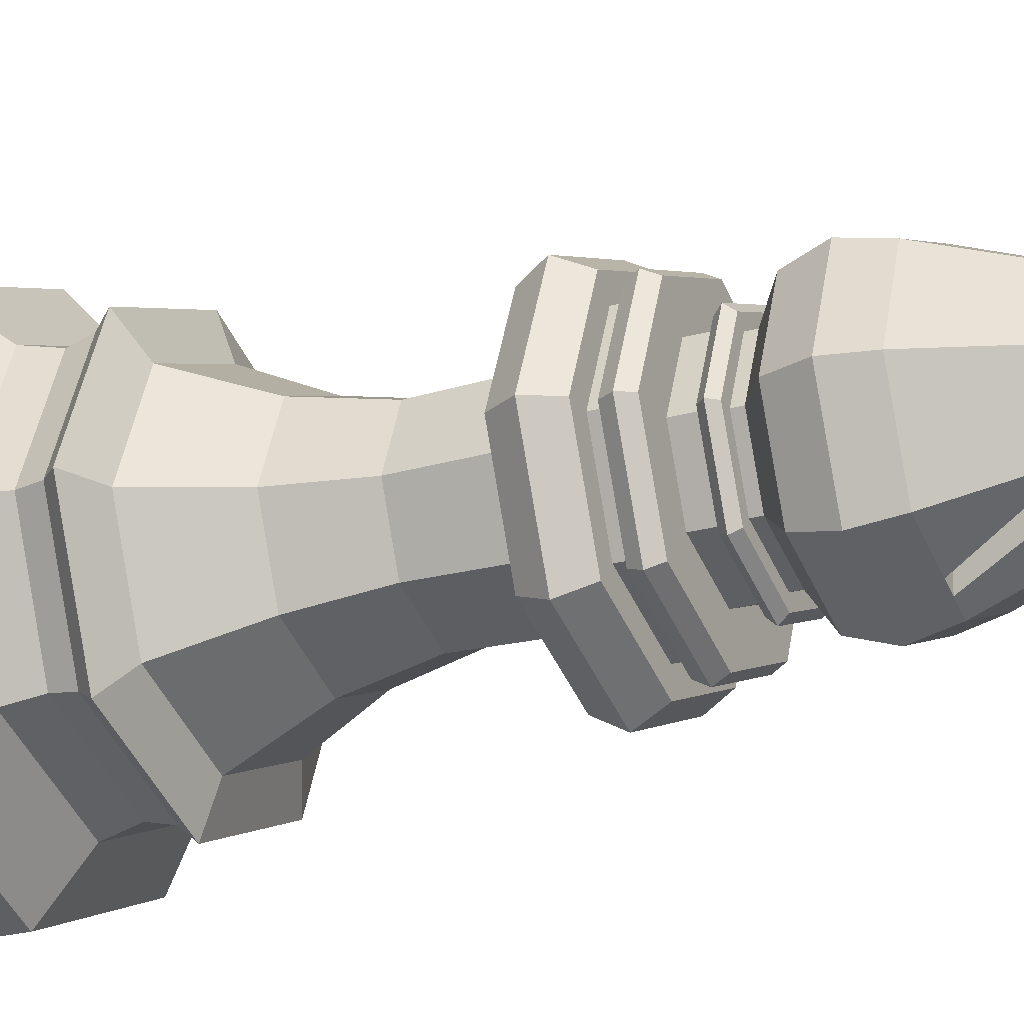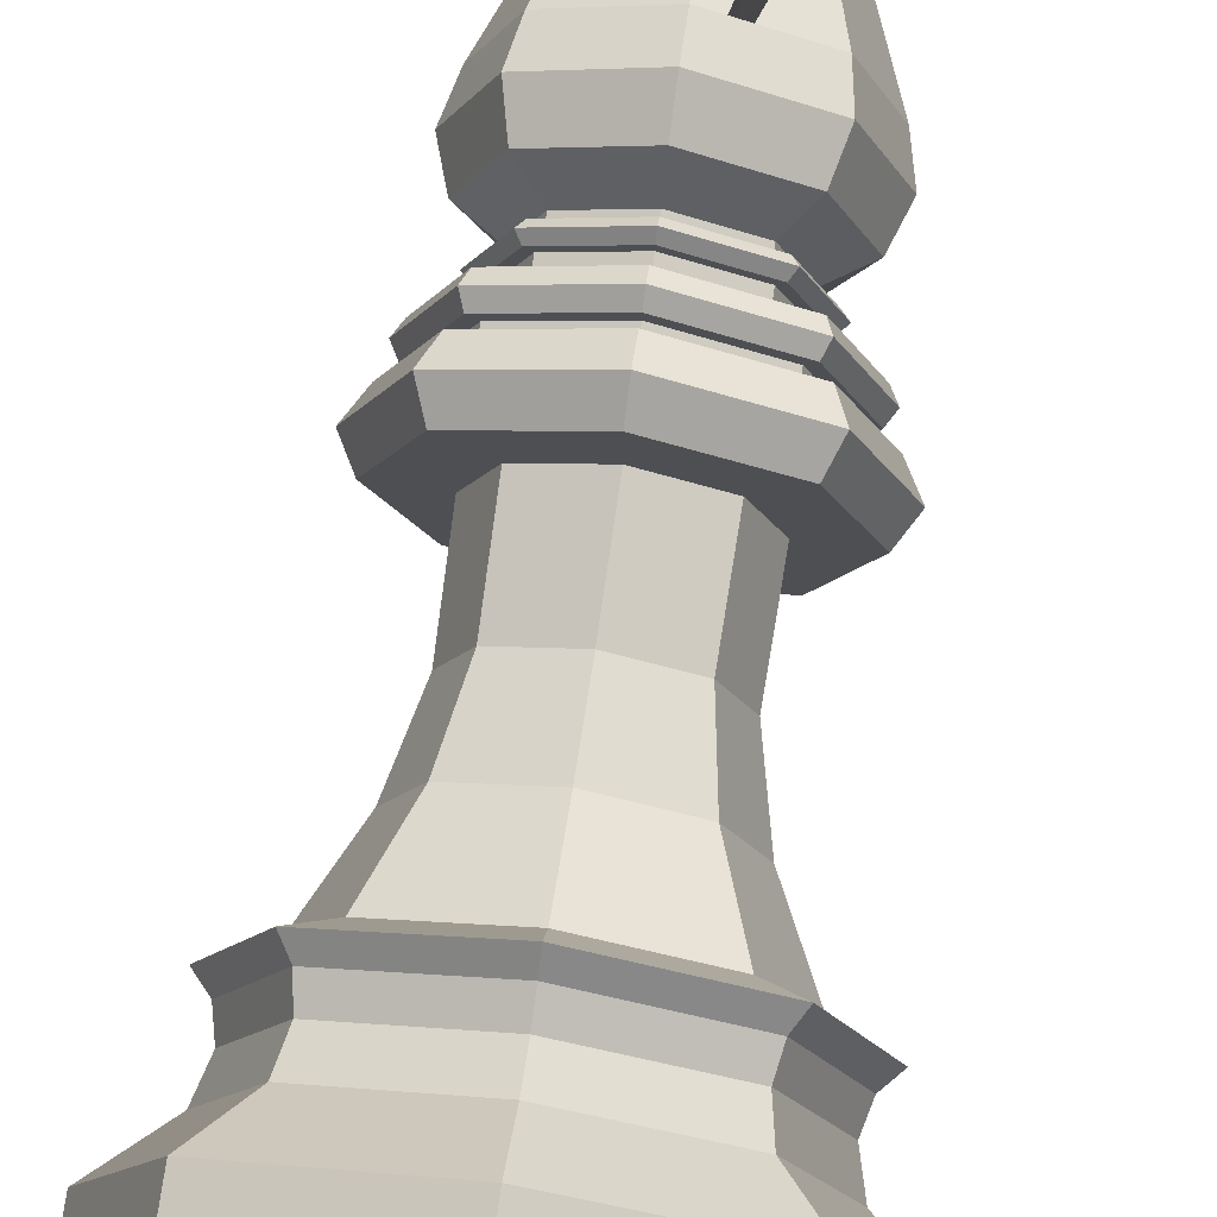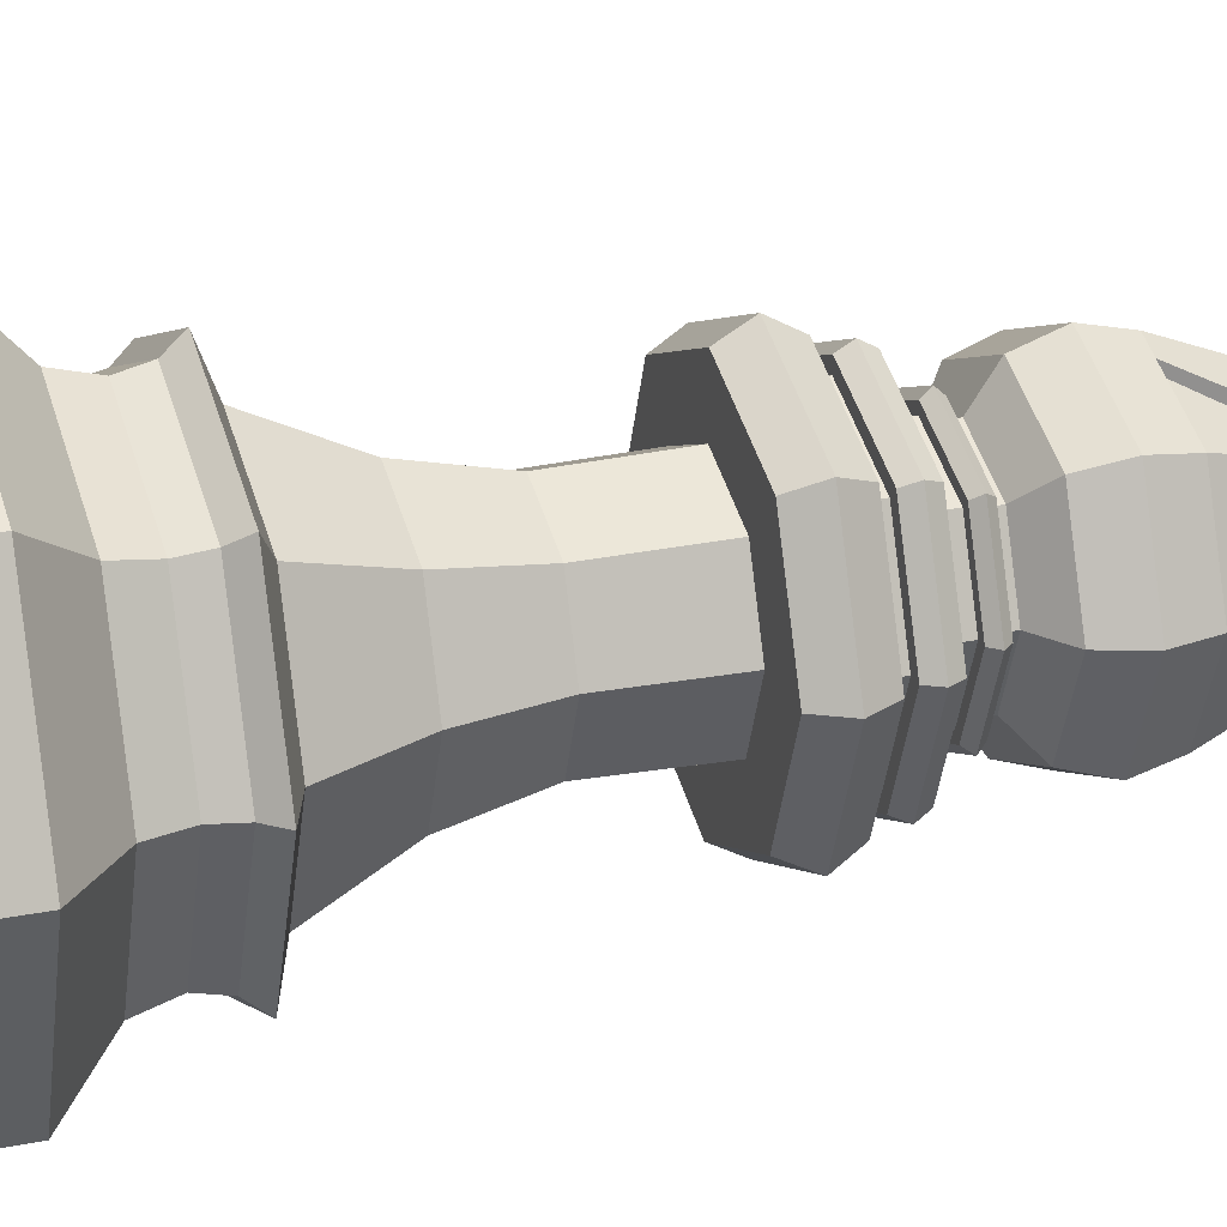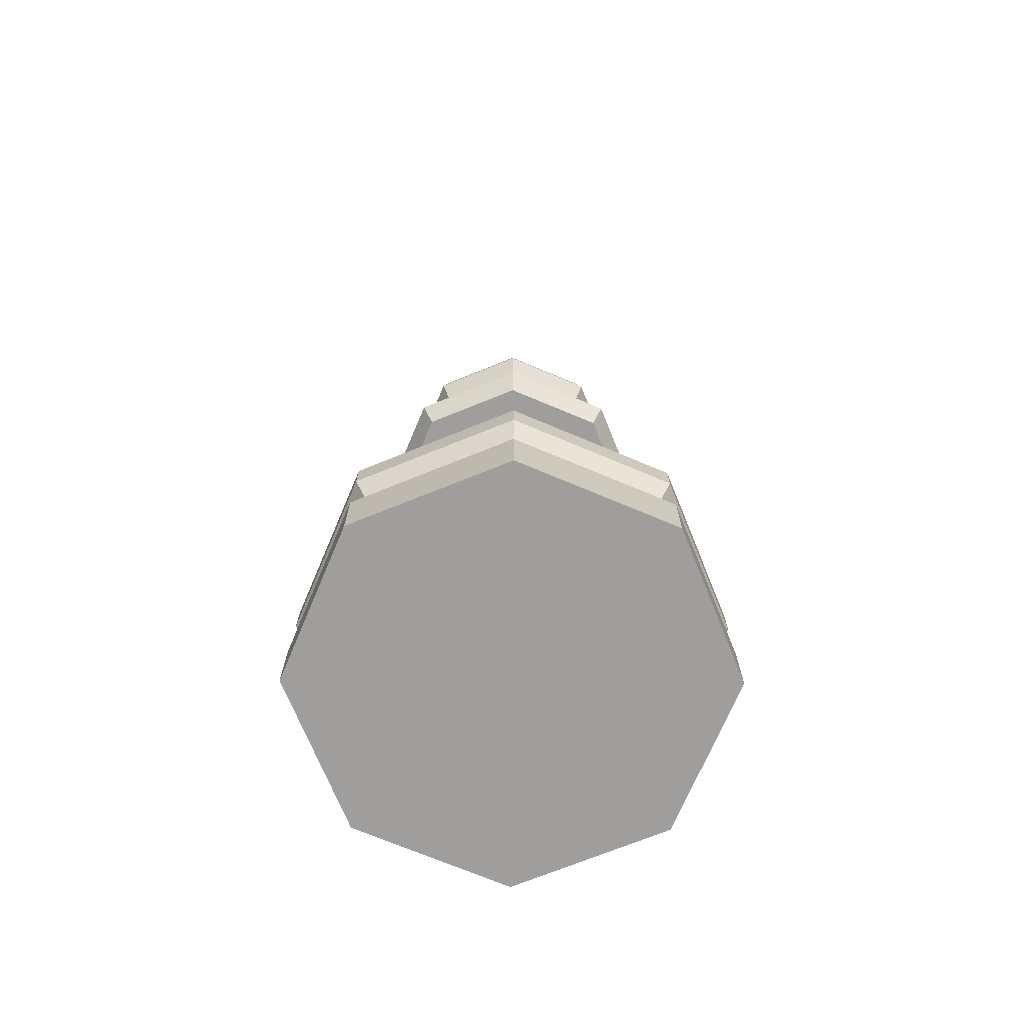
<metadata>
{"format":"obj","ext":"obj","renderer":"f3d","projection":"perspective","resolution":1024,"background":"white","views":[{"elev":-22.7,"azim":116.0,"up":"+Z"},{"elev":74.0,"azim":8.2,"up":"+Z"},{"elev":24.7,"azim":71.7,"up":"+Z"},{"elev":-71.1,"azim":-135.4,"up":"+Y"}]}
</metadata>
<code>
o Bishop
v 0.01081 0.006349 0.01094
v -0.000136 0.006349 0.01548
v -0.01108 0.006349 0.01094
v 0.009254 0.007783 0.00939
v -0.000136 0.007783 0.01328
v -0.009527 0.007783 0.00939
v 0.01076 0.01111 0.0109
v -0.000136 0.01111 0.01541
v -0.01104 0.01111 0.0109
v 0.01076 0.01347 0.0109
v -0.000136 0.01347 0.01541
v -0.01104 0.01347 0.0109
v 0.008224 0.0167 0.00836
v -0.000136 0.0167 0.01182
v -0.008497 0.0167 0.00836
v 0.007794 0.01895 0.00793
v -0.000136 0.01895 0.01121
v -0.008067 0.01895 0.00793
v 0.008078 0.02063 0.008214
v -0.000136 0.02063 0.01162
v -0.00835 0.02063 0.008214
v -0.007004 0.02278 0.006867
v -0.000136 0.02278 0.009712
v 0.006731 0.02278 0.006867
v 0.008775 0.02173 0.008911
v -0.000136 0.02173 0.0126
v -0.009048 0.02173 0.008911
v 0.004858 0.02821 0.004994
v -0.000136 0.02821 0.007063
v -0.005131 0.02821 0.004994
v 0.004009 0.03341 0.004146
v -0.000136 0.03341 0.005863
v -0.004282 0.03341 0.004146
v 0.004125 0.04005 0.004261
v -0.000136 0.04005 0.006027
v -0.004398 0.04005 0.004261
v 0.006682 0.04005 0.006818
v -0.000136 0.04005 0.009643
v -0.006955 0.04005 0.006818
v 0.006682 0.04377 0.006818
v -0.000136 0.04377 0.009643
v -0.006955 0.04377 0.006818
v -0.000136 0.04191 0.01069
v -0.007699 0.04191 0.007563
v 0.007426 0.04191 0.007563
v 0.005536 0.04377 0.005672
v -0.000136 0.04377 0.008021
v -0.005808 0.04377 0.005672
v 0.005536 0.04464 0.005672
v -0.000136 0.04464 0.008021
v -0.005808 0.04464 0.005672
v 0.006103 0.04464 0.006239
v -0.000136 0.04464 0.008824
v -0.006376 0.04464 0.006239
v 0.00416 0.04639 0.004297
v -0.000136 0.04639 0.006077
v -0.004433 0.04639 0.004297
v 0.006103 0.04639 0.006239
v -0.000136 0.04639 0.008824
v -0.006376 0.04639 0.006239
v 0.00416 0.04794 0.004297
v -0.000136 0.04794 0.006077
v -0.004433 0.04794 0.004297
v 0.00459 0.04794 0.004727
v -0.000136 0.04794 0.006684
v -0.004863 0.04794 0.004727
v 0.003958 0.04901 0.004094
v -0.000136 0.04901 0.00579
v -0.004231 0.04901 0.004094
v 0.00459 0.04901 0.004727
v -0.000136 0.04901 0.006684
v -0.004863 0.04901 0.004727
v 0.003958 0.04965 0.004094
v -0.000136 0.04965 0.00579
v -0.004231 0.04965 0.004094
v 0.005533 0.05116 0.005669
v -0.000136 0.05116 0.008018
v -0.005806 0.05116 0.005669
v 0.006162 0.05375 0.006299
v -0.000136 0.05375 0.008907
v -0.006435 0.05375 0.006299
v 0.005721 0.05643 0.005857
v -0.000136 0.05643 0.008283
v -0.005994 0.05643 0.005857
v 0.003967 0.06276 0.004104
v -0.000136 0.06276 0.005804
v -0.00424 0.06276 0.004104
v 0.002184 0.06811 0.00232
v -0.000136 0.06811 0.003281
v -0.002456 0.06811 0.00232
v 0.002648 0.06811 0.002784
v -0.000136 0.06811 0.003937
v -0.00292 0.06811 0.002784
v -0.000136 0.06983 0.004716
v -0.003471 0.06983 0.003334
v 0.003198 0.06983 0.003334
v 0.003148 0.06522 0.003284
v 0.002558 0.06276 0.004688
v 0.001221 0.05643 0.007721
v -0.006724 0.04551 0.006587
v 0.006451 0.04551 0.006587
v -0.000136 0.04551 0.009316
v -0.005211 0.04847 0.005075
v 0.004938 0.04847 0.005075
v -0.000136 0.04847 0.007176
v 0.002195 0.05643 0.007318
v -0.000136 0.001575 0
v 0.01534 0.006349 0
v 0.01081 0.006349 -0.01094
v -0.000136 0.006349 -0.01548
v -0.01108 0.006349 -0.01094
v -0.01561 0.006349 0
v 0.01314 0.007783 0
v 0.009254 0.007783 -0.00939
v -0.000136 0.007783 -0.01328
v -0.009527 0.007783 -0.00939
v -0.01342 0.007783 0
v 0.01528 0.01111 0
v 0.01076 0.01111 -0.0109
v -0.000136 0.01111 -0.01541
v -0.01104 0.01111 -0.0109
v -0.01555 0.01111 0
v 0.01528 0.01347 0
v 0.01076 0.01347 -0.0109
v -0.000136 0.01347 -0.01541
v -0.01104 0.01347 -0.0109
v -0.01555 0.01347 0
v 0.01169 0.0167 0
v 0.008224 0.0167 -0.00836
v -0.000136 0.0167 -0.01182
v -0.008497 0.0167 -0.00836
v -0.01196 0.0167 0
v 0.01108 0.01895 0
v 0.007794 0.01895 -0.00793
v -0.000136 0.01895 -0.01121
v -0.008067 0.01895 -0.00793
v -0.01135 0.01895 0
v 0.01148 0.02063 0
v 0.008078 0.02063 -0.008214
v -0.000136 0.02063 -0.01162
v -0.00835 0.02063 -0.008214
v -0.01175 0.02063 0
v -0.009848 0.02278 0
v -0.007004 0.02278 -0.006867
v -0.000136 0.02278 -0.009712
v 0.006731 0.02278 -0.006867
v 0.009576 0.02278 0
v 0.01247 0.02173 0
v 0.008775 0.02173 -0.008911
v -0.000136 0.02173 -0.0126
v -0.009048 0.02173 -0.008911
v -0.01274 0.02173 0
v 0.006927 0.02821 0
v 0.004858 0.02821 -0.004994
v -0.000136 0.02821 -0.007063
v -0.005131 0.02821 -0.004994
v -0.007199 0.02821 0
v 0.005726 0.03341 0
v 0.004009 0.03341 -0.004146
v -0.000136 0.03341 -0.005863
v -0.004282 0.03341 -0.004146
v -0.005999 0.03341 0
v 0.00589 0.04005 0
v 0.004125 0.04005 -0.004261
v -0.000136 0.04005 -0.006027
v -0.004398 0.04005 -0.004261
v -0.006163 0.04005 0
v 0.009506 0.04005 0
v 0.006682 0.04005 -0.006818
v -0.000136 0.04005 -0.009643
v -0.006955 0.04005 -0.006818
v -0.009779 0.04005 0
v 0.009506 0.04377 0
v 0.006682 0.04377 -0.006818
v -0.000136 0.04377 -0.009643
v -0.006955 0.04377 -0.006818
v -0.009779 0.04377 0
v -0.01083 0.04191 0
v -0.000136 0.04191 -0.01069
v -0.007699 0.04191 -0.007563
v 0.01056 0.04191 0
v 0.007426 0.04191 -0.007563
v 0.007885 0.04377 0
v 0.005536 0.04377 -0.005672
v -0.000136 0.04377 -0.008021
v -0.005808 0.04377 -0.005672
v -0.008158 0.04377 0
v 0.007885 0.04464 0
v 0.005536 0.04464 -0.005672
v -0.000136 0.04464 -0.008021
v -0.005808 0.04464 -0.005672
v -0.008158 0.04464 0
v 0.008687 0.04464 0
v 0.006103 0.04464 -0.006239
v -0.000136 0.04464 -0.008824
v -0.006376 0.04464 -0.006239
v -0.00896 0.04464 0
v 0.00594 0.04639 0
v 0.00416 0.04639 -0.004297
v -0.000136 0.04639 -0.006077
v -0.004433 0.04639 -0.004297
v -0.006213 0.04639 0
v 0.008687 0.04639 0
v 0.006103 0.04639 -0.006239
v -0.000136 0.04639 -0.008824
v -0.006376 0.04639 -0.006239
v -0.00896 0.04639 0
v 0.00594 0.04794 0
v 0.00416 0.04794 -0.004297
v -0.000136 0.04794 -0.006077
v -0.004433 0.04794 -0.004297
v -0.006213 0.04794 0
v 0.006548 0.04794 0
v 0.00459 0.04794 -0.004727
v -0.000136 0.04794 -0.006684
v -0.004863 0.04794 -0.004727
v -0.006821 0.04794 0
v 0.005654 0.04901 0
v 0.003958 0.04901 -0.004094
v -0.000136 0.04901 -0.00579
v -0.004231 0.04901 -0.004094
v -0.005927 0.04901 0
v 0.006548 0.04901 0
v 0.00459 0.04901 -0.004727
v -0.000136 0.04901 -0.006684
v -0.004863 0.04901 -0.004727
v -0.006821 0.04901 0
v 0.005654 0.04965 0
v 0.003958 0.04965 -0.004094
v -0.000136 0.04965 -0.00579
v -0.004231 0.04965 -0.004094
v -0.005927 0.04965 0
v 0.007881 0.05116 0
v 0.005533 0.05116 -0.005669
v -0.000136 0.05116 -0.008018
v -0.005806 0.05116 -0.005669
v -0.008154 0.05116 0
v 0.008771 0.05375 0
v 0.006162 0.05375 -0.006298
v -0.000136 0.05375 -0.008907
v -0.006435 0.05375 -0.006298
v -0.009044 0.05375 0
v 0.008147 0.05643 0
v 0.005721 0.05643 -0.005857
v -0.000136 0.05643 -0.008283
v -0.005994 0.05643 -0.005857
v -0.00842 0.05643 0
v 0.005667 0.06276 0
v 0.003967 0.06276 -0.004104
v -0.000136 0.06276 -0.005804
v -0.00424 0.06276 -0.004104
v -0.00594 0.06276 0
v 0.003145 0.06811 0
v 0.002184 0.06811 -0.00232
v -0.000136 0.06811 -0.003281
v -0.002456 0.06811 -0.00232
v -0.003417 0.06811 0
v 0.003801 0.06811 0
v 0.002648 0.06811 -0.002784
v -0.000136 0.06811 -0.003937
v -0.00292 0.06811 -0.002784
v -0.004074 0.06811 0
v -0.000136 0.07156 0
v 0.004579 0.06983 0
v -0.004852 0.06983 0
v -0.000136 0.06983 -0.004716
v -0.003471 0.06983 -0.003334
v 0.003198 0.06983 -0.003334
v 0.004712 0.06478 0
v 0.003623 0.06709 0
v 0.003148 0.06522 -0.003284
v 0.002558 0.06276 -0.004688
v 0.001221 0.05643 -0.007721
v -0.006724 0.04551 -0.006587
v -0.009452 0.04551 0
v 0.006451 0.04551 -0.006587
v -0.000136 0.04551 -0.009316
v 0.009179 0.04551 0
v -0.005211 0.04847 -0.005074
v -0.007313 0.04847 0
v 0.004938 0.04847 -0.005074
v -0.000136 0.04847 -0.007176
v 0.00704 0.04847 0
v 0.002195 0.05643 -0.007318
v 0.002195 0.05643 0.003659
v 0.002195 0.05643 0
v 0.002195 0.05643 -0.003659
v 0.001221 0.05643 0.005147
v 0.001221 0.05643 0.002574
v 0.001221 0.05643 0
v 0.001221 0.05643 -0.002574
v 0.001221 0.05643 -0.005147
v 0.01534 0.001575 0
v 0.01081 0.001575 0.01094
v -0.000136 0.001575 0.01548
v -0.01108 0.001575 0.01094
v -0.01561 0.001575 0
v 0.01081 0.001575 -0.01094
v -0.000136 0.001575 -0.01548
v -0.01108 0.001575 -0.01094
v 0.002648 0.07156 0.002784
v 0.003801 0.07156 0
v -0.000136 0.07156 0.003937
v -0.00292 0.07156 0.002784
v -0.004074 0.07156 0
v 0.002648 0.07156 -0.002784
v -0.000136 0.07156 -0.003937
v -0.00292 0.07156 -0.002784
f 294 1 2 295
f 295 2 3 296
f 296 3 112 297
f 298 109 108 293
f 6 9 122 117
f 112 3 6 117
f 2 1 4 5
f 3 2 5 6
f 1 108 113 4
f 4 7 8 5
f 5 8 9 6
f 113 118 7 4
f 122 9 12 127
f 8 7 10 11
f 9 8 11 12
f 7 118 123 10
f 127 12 15 132
f 11 10 13 14
f 12 11 14 15
f 10 123 128 13
f 13 128 133 16
f 132 15 18 137
f 14 13 16 17
f 15 14 17 18
f 20 19 25 26
f 18 17 20 21
f 16 133 138 19
f 137 18 21 142
f 17 16 19 20
f 21 20 26 27
f 19 138 148 25
f 142 21 27 152
f 143 22 30 157
f 26 25 24 23
f 152 27 22 143
f 25 148 147 24
f 27 26 23 22
f 23 24 28 29
f 22 23 29 30
f 24 147 153 28
f 30 29 32 33
f 28 153 158 31
f 157 30 33 162
f 29 28 31 32
f 36 35 38 39
f 162 33 36 167
f 32 31 34 35
f 33 32 35 36
f 31 158 163 34
f 34 163 168 37
f 167 36 39 172
f 35 34 37 38
f 177 42 48 187
f 44 43 41 42
f 45 181 173 40
f 178 44 42 177
f 43 45 40 41
f 38 37 45 43
f 172 39 44 178
f 37 168 181 45
f 39 38 43 44
f 41 40 46 47
f 42 41 47 48
f 40 173 183 46
f 48 47 50 51
f 46 183 188 49
f 187 48 51 192
f 47 46 49 50
f 51 50 53 54
f 49 188 193 52
f 192 51 54 197
f 50 49 52 53
f 275 100 60 207
f 102 101 58 59
f 100 102 59 60
f 101 278 203 58
f 198 55 58 203
f 55 56 59 58
f 56 57 60 59
f 57 202 207 60
f 62 61 64 65
f 57 56 62 63
f 55 198 208 61
f 202 57 63 212
f 56 55 61 62
f 63 62 65 66
f 61 208 213 64
f 212 63 66 217
f 68 67 73 74
f 280 103 72 227
f 105 104 70 71
f 103 105 71 72
f 104 283 223 70
f 218 67 70 223
f 67 68 71 70
f 68 69 72 71
f 69 222 227 72
f 69 68 74 75
f 67 218 228 73
f 222 69 75 232
f 78 77 80 81
f 232 75 78 237
f 74 73 76 77
f 75 74 77 78
f 73 228 233 76
f 76 233 238 79
f 237 78 81 242
f 77 76 79 80
f 247 84 87 252
f 81 80 83 84
f 79 238 243 82
f 242 81 84 247
f 79 82 106
f 84 83 86 87
f 82 243 248 85
f 252 87 90 257
f 87 86 89 90
f 90 89 92 93
f 88 253 258 91
f 257 90 93 262
f 89 88 91 92
f 95 94 303 304
f 96 264 302 301
f 265 95 304 305
f 94 96 301 303
f 92 91 96 94
f 262 93 95 265
f 91 258 264 96
f 93 92 94 95
f 97 88 89 86
f 253 88 97 270
f 99 98 86 83
f 269 85 248
f 52 193 278 101
f 54 53 102 100
f 53 52 101 102
f 197 54 100 275
f 64 213 283 104
f 66 65 105 103
f 65 64 104 105
f 217 66 103 280
f 82 85 106
f 299 110 109 298
f 300 111 110 299
f 297 112 111 300
f 116 117 122 121
f 112 117 116 111
f 110 115 114 109
f 111 116 115 110
f 109 114 113 108
f 114 115 120 119
f 115 116 121 120
f 113 114 119 118
f 122 127 126 121
f 120 125 124 119
f 121 126 125 120
f 119 124 123 118
f 127 132 131 126
f 125 130 129 124
f 126 131 130 125
f 124 129 128 123
f 129 134 133 128
f 132 137 136 131
f 130 135 134 129
f 131 136 135 130
f 140 150 149 139
f 136 141 140 135
f 134 139 138 133
f 137 142 141 136
f 135 140 139 134
f 141 151 150 140
f 139 149 148 138
f 142 152 151 141
f 143 157 156 144
f 150 145 146 149
f 152 143 144 151
f 149 146 147 148
f 151 144 145 150
f 145 155 154 146
f 144 156 155 145
f 146 154 153 147
f 156 161 160 155
f 154 159 158 153
f 157 162 161 156
f 155 160 159 154
f 166 171 170 165
f 162 167 166 161
f 160 165 164 159
f 161 166 165 160
f 159 164 163 158
f 164 169 168 163
f 167 172 171 166
f 165 170 169 164
f 177 187 186 176
f 180 176 175 179
f 182 174 173 181
f 178 177 176 180
f 179 175 174 182
f 170 179 182 169
f 172 178 180 171
f 169 182 181 168
f 171 180 179 170
f 175 185 184 174
f 176 186 185 175
f 174 184 183 173
f 186 191 190 185
f 184 189 188 183
f 187 192 191 186
f 185 190 189 184
f 191 196 195 190
f 189 194 193 188
f 192 197 196 191
f 190 195 194 189
f 275 207 206 274
f 277 205 204 276
f 274 206 205 277
f 276 204 203 278
f 198 203 204 199
f 199 204 205 200
f 200 205 206 201
f 201 206 207 202
f 210 215 214 209
f 201 211 210 200
f 199 209 208 198
f 202 212 211 201
f 200 210 209 199
f 211 216 215 210
f 209 214 213 208
f 212 217 216 211
f 220 230 229 219
f 280 227 226 279
f 282 225 224 281
f 279 226 225 282
f 281 224 223 283
f 218 223 224 219
f 219 224 225 220
f 220 225 226 221
f 221 226 227 222
f 221 231 230 220
f 219 229 228 218
f 222 232 231 221
f 236 241 240 235
f 232 237 236 231
f 230 235 234 229
f 231 236 235 230
f 229 234 233 228
f 234 239 238 233
f 237 242 241 236
f 235 240 239 234
f 247 252 251 246
f 241 246 245 240
f 239 244 243 238
f 242 247 246 241
f 240 245 273
f 246 251 250 245
f 244 249 248 243
f 252 257 256 251
f 251 256 255 250
f 256 261 260 255
f 254 259 258 253
f 257 262 261 256
f 255 260 259 254
f 267 308 307 266
f 268 306 302 264
f 265 305 308 267
f 266 307 306 268
f 260 266 268 259
f 262 265 267 261
f 259 268 264 258
f 261 267 266 260
f 250 255 254 271
f 253 270 271 254
f 273 245 250 272
f 269 248 249
f 194 276 278 193
f 196 274 277 195
f 195 277 276 194
f 197 275 274 196
f 214 281 283 213
f 216 279 282 215
f 215 282 281 214
f 217 280 279 216
f 244 284 249
f 284 273 292
f 106 85 285
f 269 286 285 85
f 249 287 286 269
f 284 287 249
f 99 288 98
f 97 98 288 289
f 270 97 289 290
f 271 270 290 291
f 272 271 291 292
f 273 272 292
f 293 108 1 294
f 98 97 86
f 107 293 294
f 107 294 295
f 107 295 296
f 107 296 297
f 107 298 293
f 107 299 298
f 107 300 299
f 107 297 300
f 272 250 271
f 244 239 284
f 239 240 273 284
f 80 79 106 99
f 83 80 99
f 99 106 288
f 106 285 289 288
f 285 286 290 289
f 286 287 291 290
f 287 284 292 291
f 263 301 302
f 263 303 301
f 263 304 303
f 263 305 304
f 263 302 306
f 263 306 307
f 263 307 308
f 263 308 305

</code>
